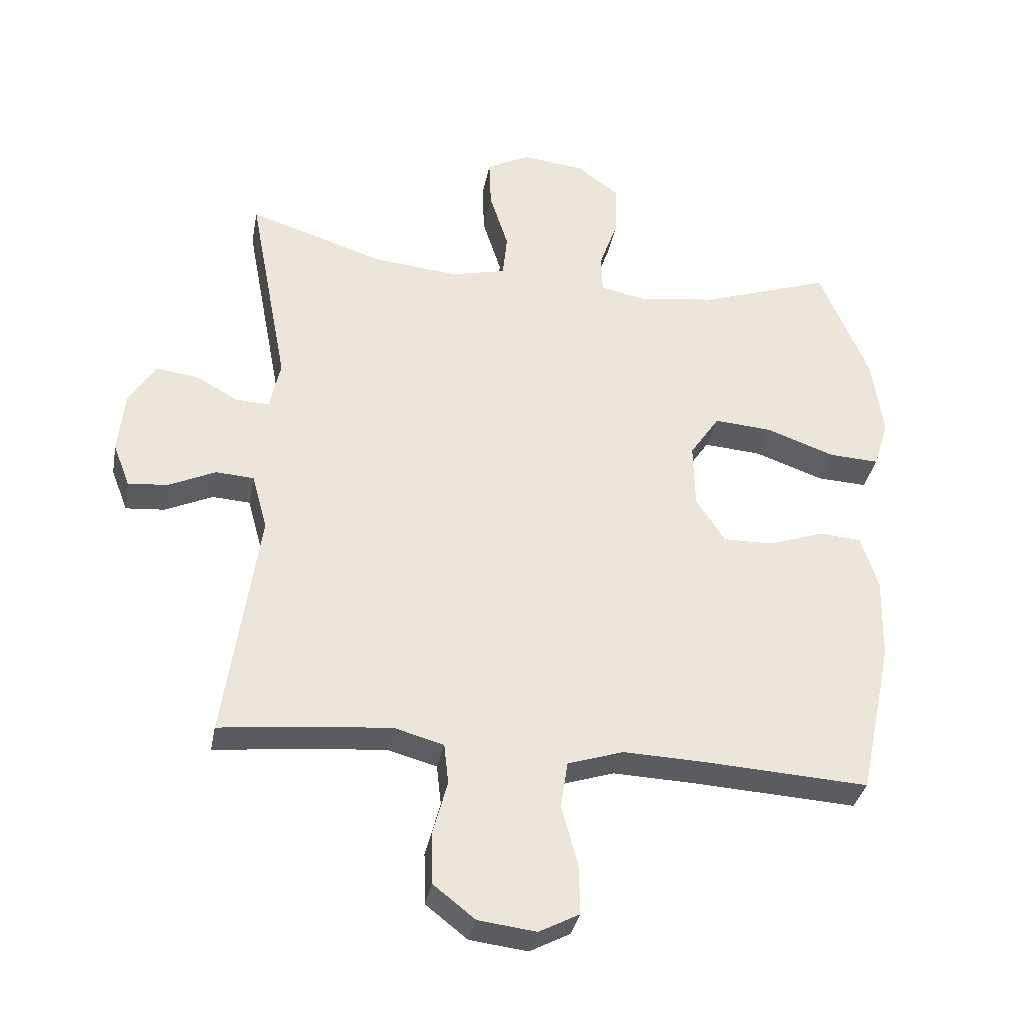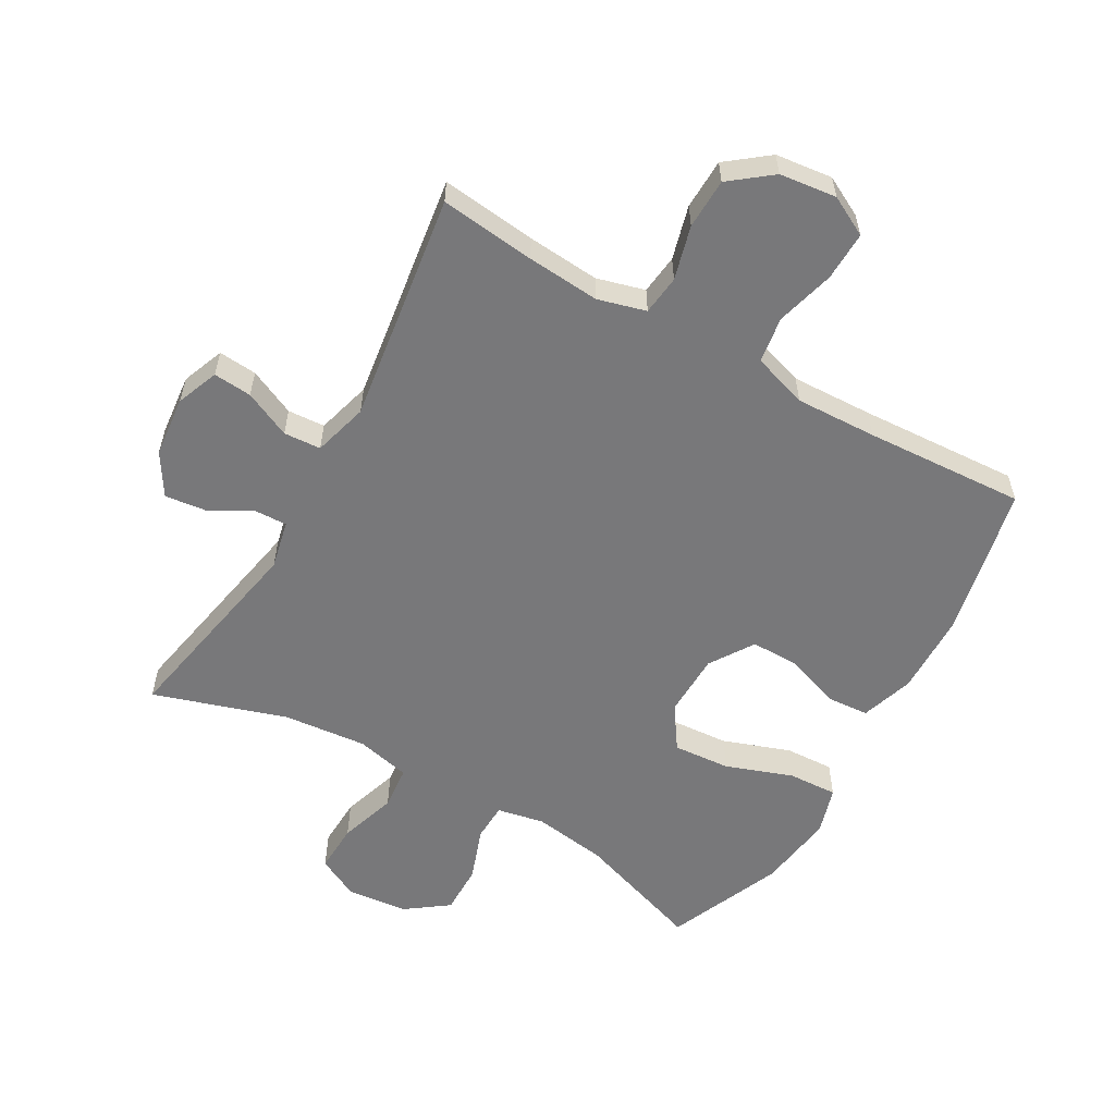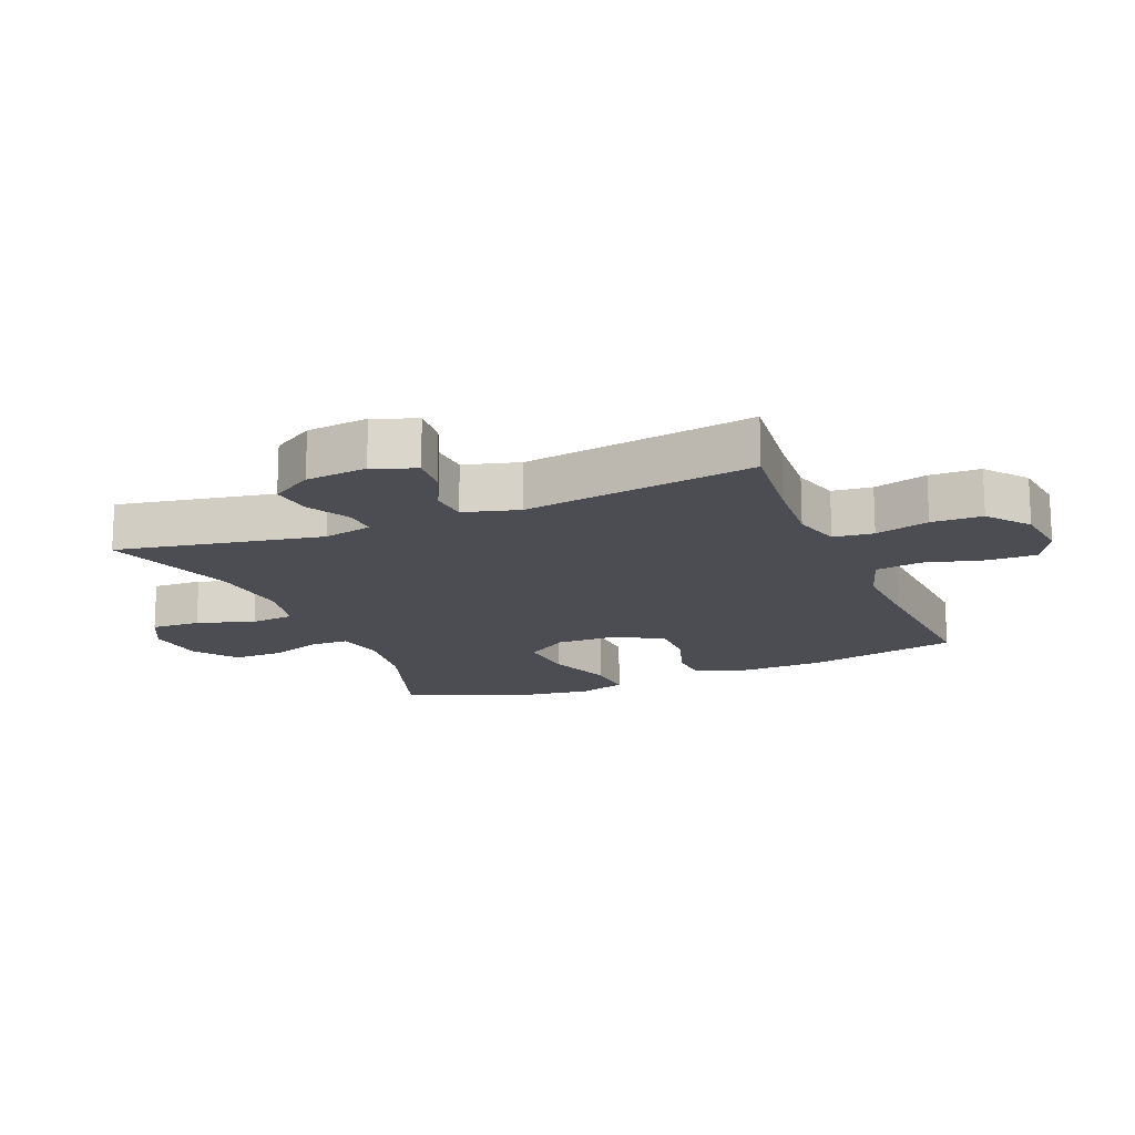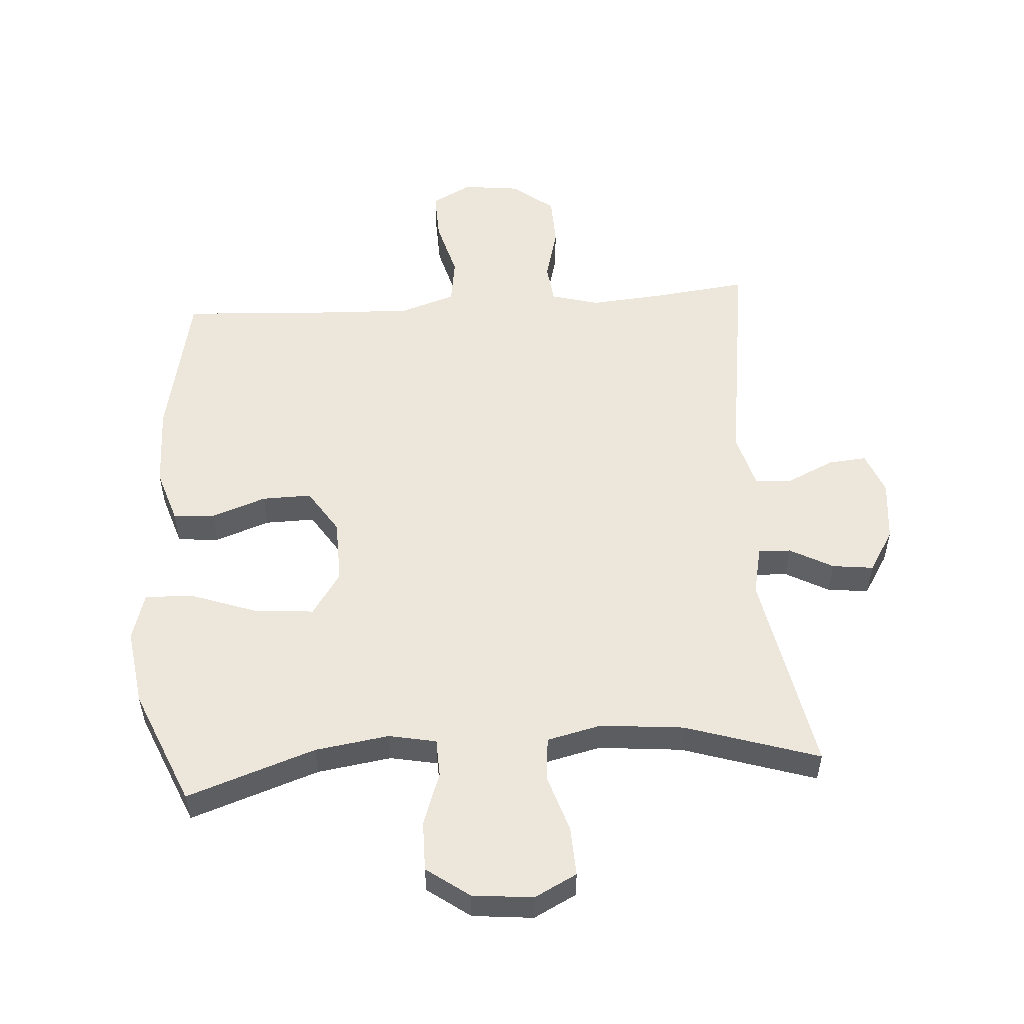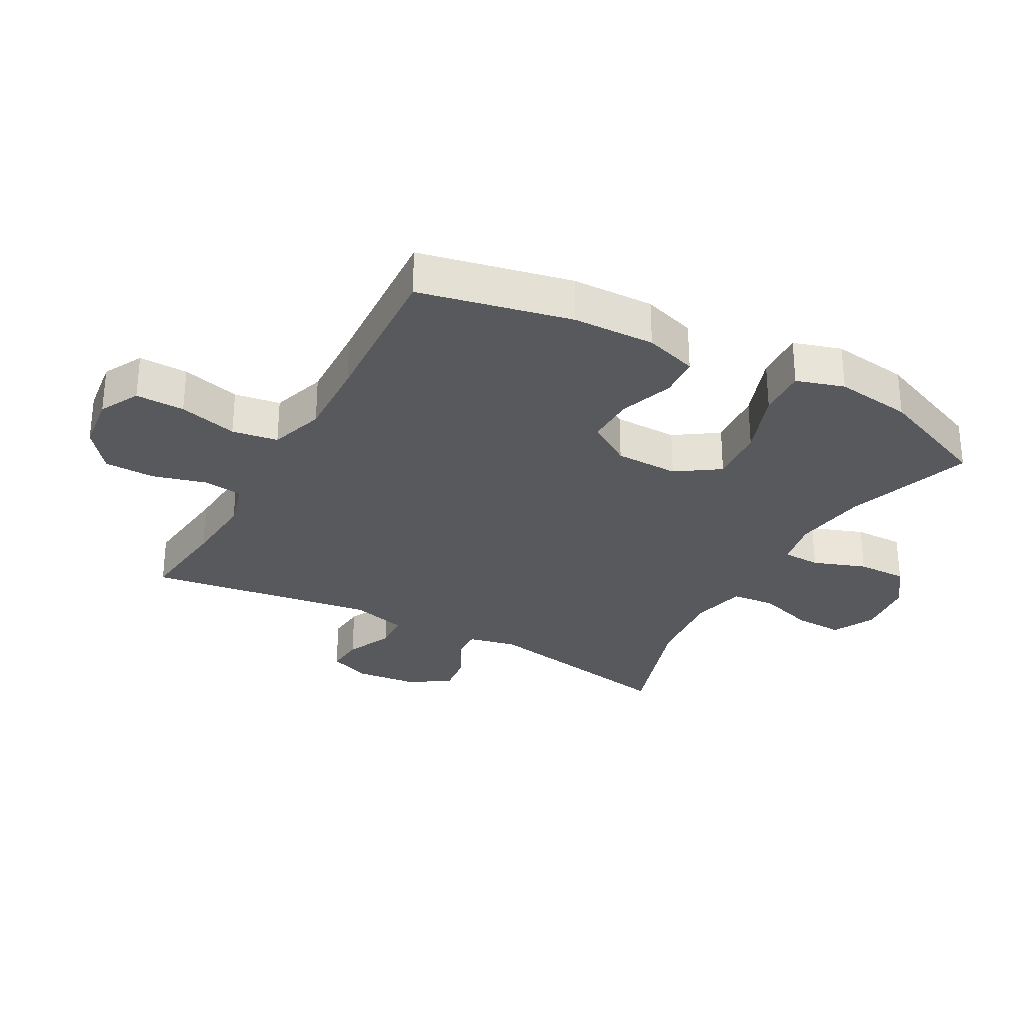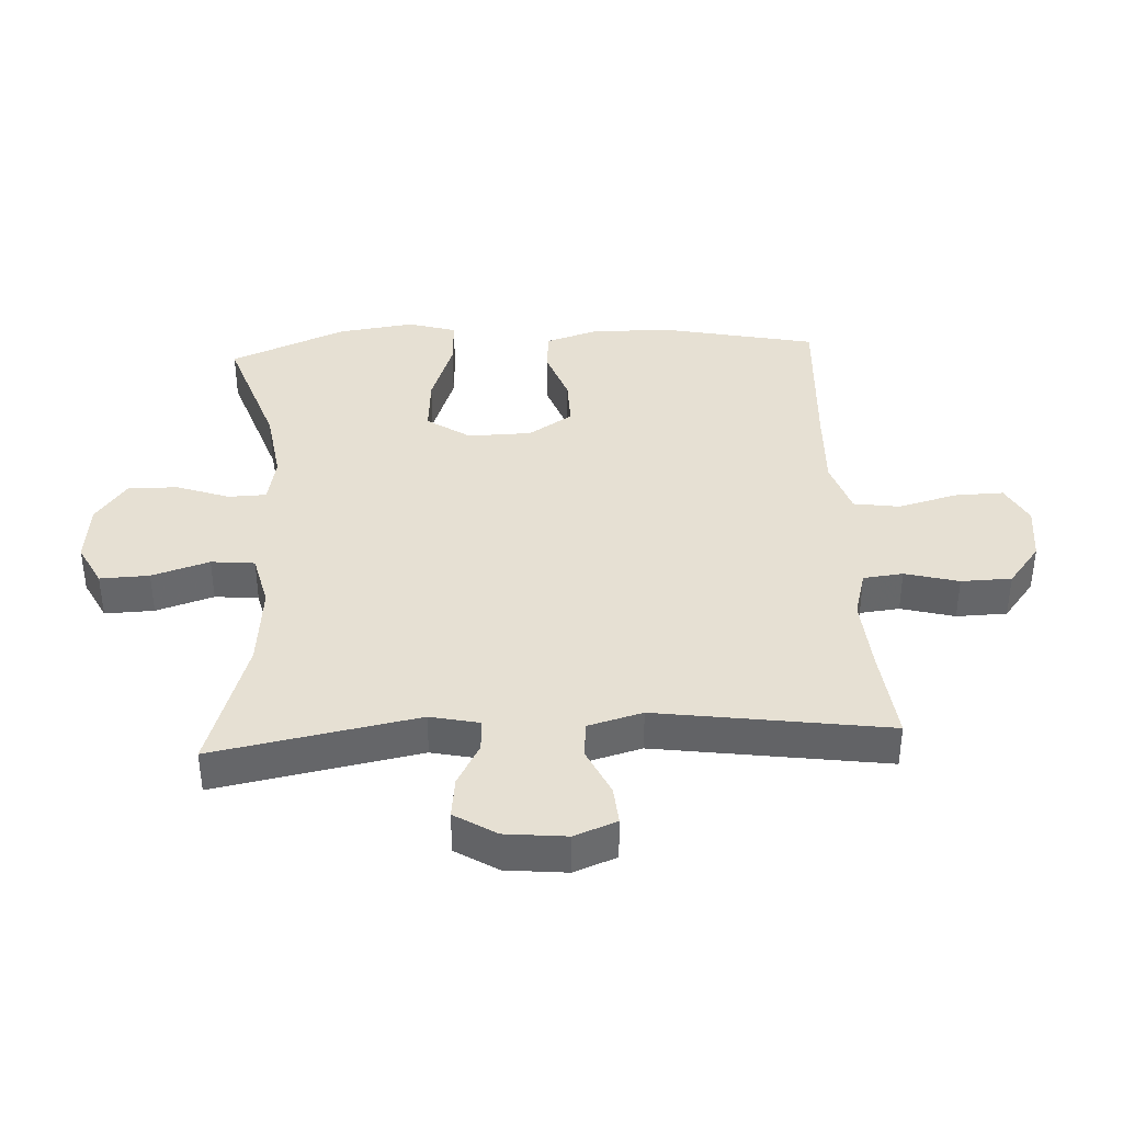
<metadata>
{"format":"obj","ext":"obj","renderer":"f3d","projection":"perspective","resolution":1024,"background":"white","views":[{"elev":-34.2,"azim":169.5,"up":"+Z"},{"elev":-57.5,"azim":150.2,"up":"+Y"},{"elev":-16.3,"azim":112.5,"up":"+Y"},{"elev":53.8,"azim":-4.1,"up":"+Y"},{"elev":-29.6,"azim":-118.7,"up":"+Y"},{"elev":38.5,"azim":86.9,"up":"+Y"}]}
</metadata>
<code>
v 0.5 0.07 -0.5
v 0.349 0.07 -0.483
v 0.234 0.07 -0.474
v 0.158 0.07 -0.495
v 0.151 0.07 -0.558
v 0.174 0.07 -0.643
v 0.172 0.07 -0.723
v 0.107 0.07 -0.774
v 0.017 0.07 -0.785
v -0.046 0.07 -0.752
v -0.044 0.07 -0.674
v -0.019 0.07 -0.581
v -0.03 0.07 -0.508
v -0.117 0.07 -0.48
v -0.246 0.07 -0.485
v -0.5 0.07 -0.5
v -0.551 0.07 -0.259
v -0.554 0.07 -0.129
v -0.527 0.07 -0.045
v -0.461 0.07 -0.04
v -0.375 0.07 -0.07
v -0.297 0.07 -0.071
v -0.252 0.07 -0.001
v -0.25 0.07 0.1
v -0.296 0.07 0.168
v -0.387 0.07 0.161
v -0.493 0.07 0.123
v -0.571 0.07 0.119
v -0.594 0.07 0.195
v -0.577 0.07 0.317
v -0.5 0.07 0.5
v -0.297 0.07 0.431
v -0.18 0.07 0.414
v -0.105 0.07 0.429
v -0.103 0.07 0.489
v -0.133 0.07 0.573
v -0.134 0.07 0.652
v -0.067 0.07 0.701
v 0.029 0.07 0.711
v 0.096 0.07 0.677
v 0.093 0.07 0.599
v 0.064 0.07 0.508
v 0.071 0.07 0.439
v 0.157 0.07 0.419
v 0.289 0.07 0.432
v 0.5 0.07 0.5
v 0.439 0.07 0.177
v 0.456 0.07 0.1
v 0.507 0.07 0.102
v 0.575 0.07 0.139
v 0.64 0.07 0.147
v 0.681 0.07 0.081
v 0.691 0.07 -0.016
v 0.665 0.07 -0.083
v 0.604 0.07 -0.078
v 0.53 0.07 -0.044
v 0.471 0.07 -0.048
v 0.447 0.07 -0.135
v 0.5 0 -0.5
v 0.349 0 -0.483
v 0.234 0 -0.474
v 0.158 0 -0.495
v 0.151 0 -0.558
v 0.174 0 -0.643
v 0.172 0 -0.723
v 0.107 0 -0.774
v 0.017 0 -0.785
v -0.046 0 -0.752
v -0.044 0 -0.674
v -0.019 0 -0.581
v -0.03 0 -0.508
v -0.117 0 -0.48
v -0.246 0 -0.485
v -0.5 0 -0.5
v -0.551 0 -0.259
v -0.554 0 -0.129
v -0.527 0 -0.045
v -0.461 0 -0.04
v -0.375 0 -0.07
v -0.297 0 -0.071
v -0.252 0 -0.001
v -0.25 0 0.1
v -0.296 0 0.168
v -0.387 0 0.161
v -0.493 0 0.123
v -0.571 0 0.119
v -0.594 0 0.195
v -0.577 0 0.317
v -0.5 0 0.5
v -0.297 0 0.431
v -0.18 0 0.414
v -0.105 0 0.429
v -0.103 0 0.489
v -0.133 0 0.573
v -0.134 0 0.652
v -0.067 0 0.701
v 0.029 0 0.711
v 0.096 0 0.677
v 0.093 0 0.599
v 0.064 0 0.508
v 0.071 0 0.439
v 0.157 0 0.419
v 0.289 0 0.432
v 0.5 0 0.5
v 0.439 0 0.177
v 0.456 0 0.1
v 0.507 0 0.102
v 0.575 0 0.139
v 0.64 0 0.147
v 0.681 0 0.081
v 0.691 0 -0.016
v 0.665 0 -0.083
v 0.604 0 -0.078
v 0.53 0 -0.044
v 0.471 0 -0.048
v 0.447 0 -0.135
f 54 55 56
f 53 54 56
f 52 53 56
f 51 52 56
f 50 51 56
f 49 50 56
f 48 49 56 57
f 47 48 57 58
f 45 46 47
f 44 45 47 58
f 40 41 42
f 39 40 42
f 38 39 42
f 37 38 42
f 36 37 42
f 35 36 42
f 34 35 42 43
f 58 1 2
f 44 58 2
f 43 44 2
f 34 43 2
f 33 34 2
f 30 31 32
f 29 30 32
f 28 29 32
f 27 28 32
f 26 27 32
f 19 20 21
f 18 19 21
f 17 18 21
f 16 17 21
f 15 16 21
f 14 15 21 22
f 13 14 22 23
f 10 11 12
f 9 10 12
f 8 9 12
f 7 8 12
f 6 7 12
f 5 6 12
f 4 5 12 13
f 13 23 24
f 4 13 24
f 3 4 24
f 25 26 32 33
f 24 25 33
f 3 24 33
f 2 3 33
f 114 113 112
f 114 112 111
f 114 111 110
f 114 110 109
f 114 109 108
f 114 108 107
f 115 114 107 106
f 116 115 106 105
f 105 104 103
f 116 105 103 102
f 100 99 98
f 100 98 97
f 100 97 96
f 100 96 95
f 100 95 94
f 100 94 93
f 101 100 93 92
f 60 59 116
f 60 116 102
f 60 102 101
f 60 101 92
f 60 92 91
f 90 89 88
f 90 88 87
f 90 87 86
f 90 86 85
f 90 85 84
f 79 78 77
f 79 77 76
f 79 76 75
f 79 75 74
f 79 74 73
f 80 79 73 72
f 81 80 72 71
f 70 69 68
f 70 68 67
f 70 67 66
f 70 66 65
f 70 65 64
f 70 64 63
f 71 70 63 62
f 82 81 71
f 82 71 62
f 82 62 61
f 91 90 84 83
f 91 83 82
f 91 82 61
f 91 61 60
f 1 59 60 2
f 2 60 61 3
f 3 61 62 4
f 4 62 63 5
f 5 63 64 6
f 6 64 65 7
f 7 65 66 8
f 8 66 67 9
f 9 67 68 10
f 10 68 69 11
f 11 69 70 12
f 12 70 71 13
f 13 71 72 14
f 14 72 73 15
f 15 73 74 16
f 16 74 75 17
f 17 75 76 18
f 18 76 77 19
f 19 77 78 20
f 20 78 79 21
f 21 79 80 22
f 22 80 81 23
f 23 81 82 24
f 24 82 83 25
f 25 83 84 26
f 26 84 85 27
f 27 85 86 28
f 28 86 87 29
f 29 87 88 30
f 30 88 89 31
f 31 89 90 32
f 32 90 91 33
f 33 91 92 34
f 34 92 93 35
f 35 93 94 36
f 36 94 95 37
f 37 95 96 38
f 38 96 97 39
f 39 97 98 40
f 40 98 99 41
f 41 99 100 42
f 42 100 101 43
f 43 101 102 44
f 44 102 103 45
f 45 103 104 46
f 46 104 105 47
f 47 105 106 48
f 48 106 107 49
f 49 107 108 50
f 50 108 109 51
f 51 109 110 52
f 52 110 111 53
f 53 111 112 54
f 54 112 113 55
f 55 113 114 56
f 56 114 115 57
f 57 115 116 58
f 58 116 59 1

</code>
